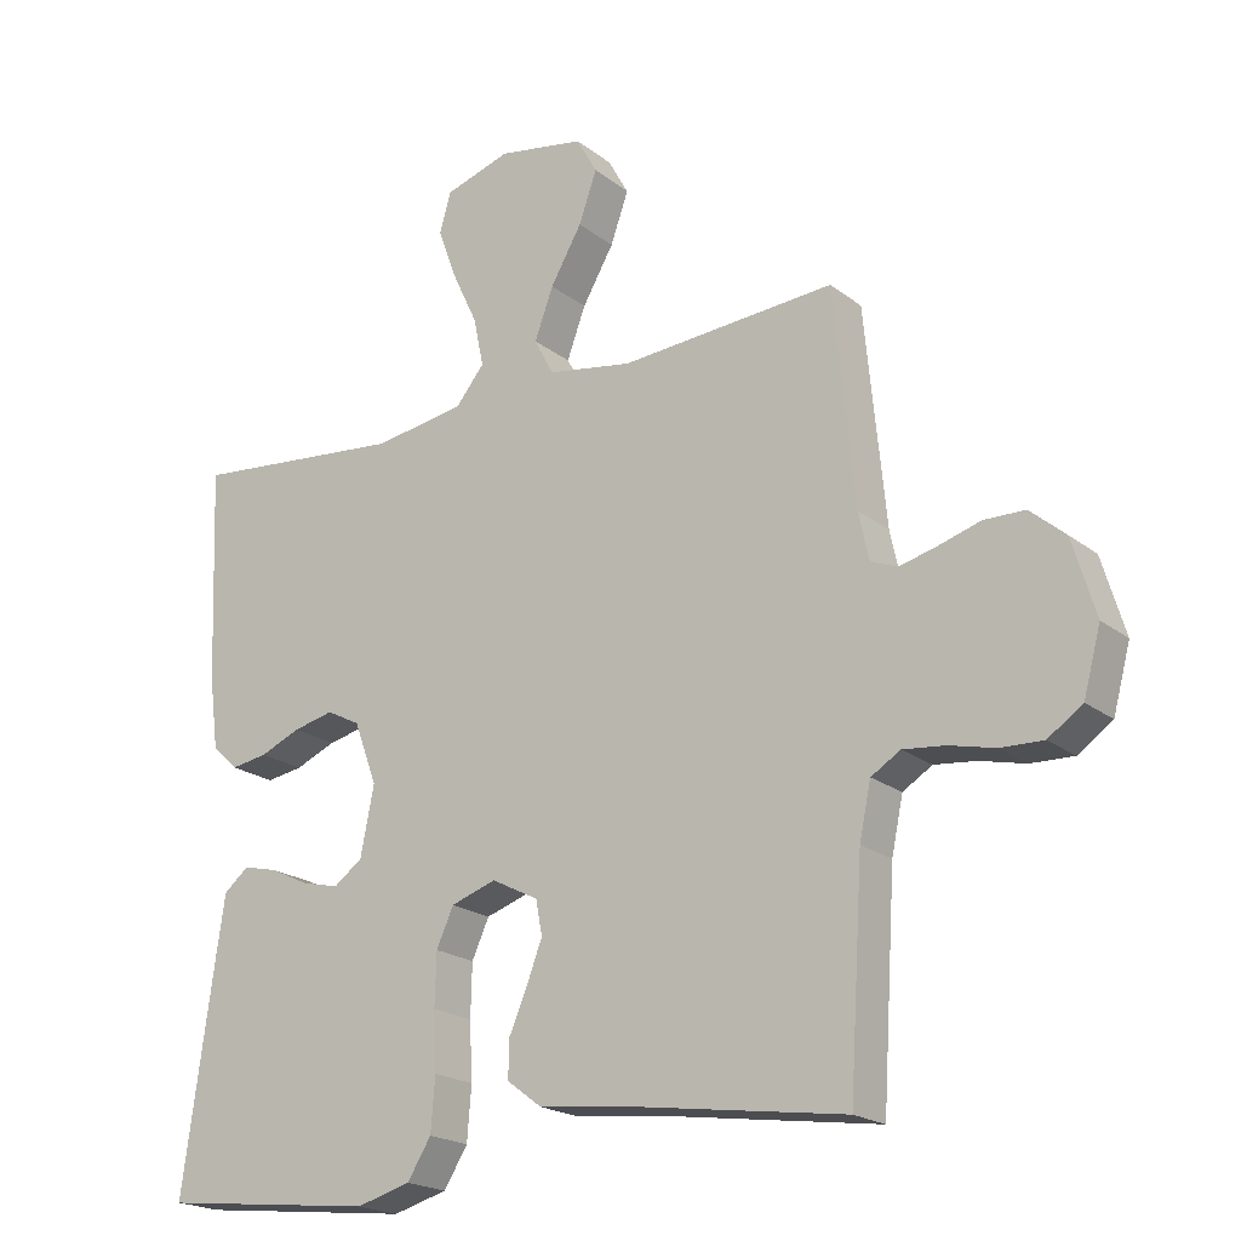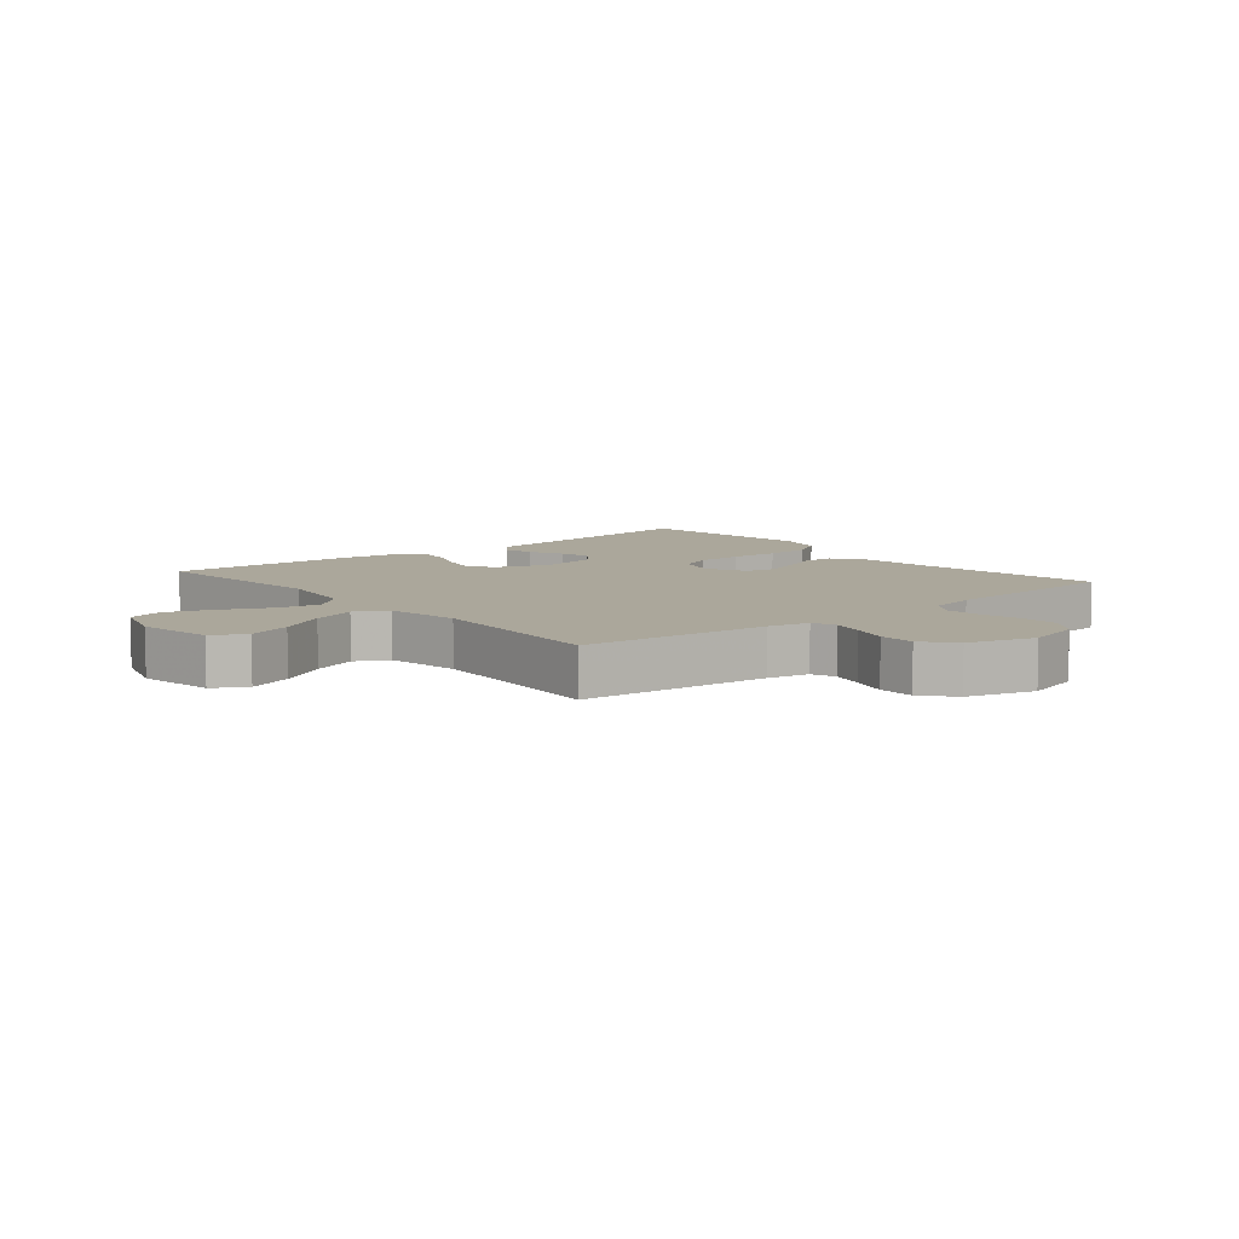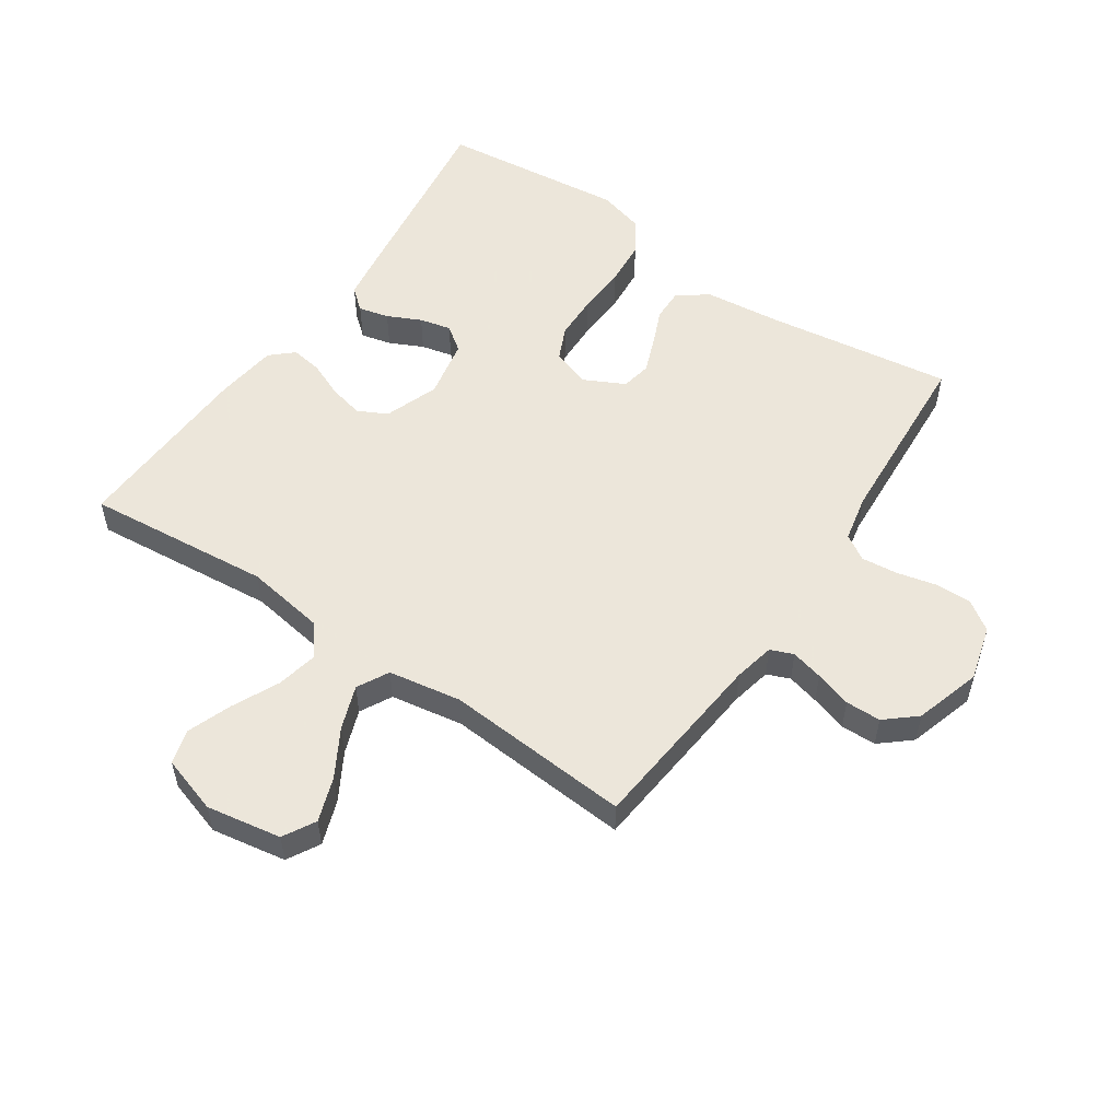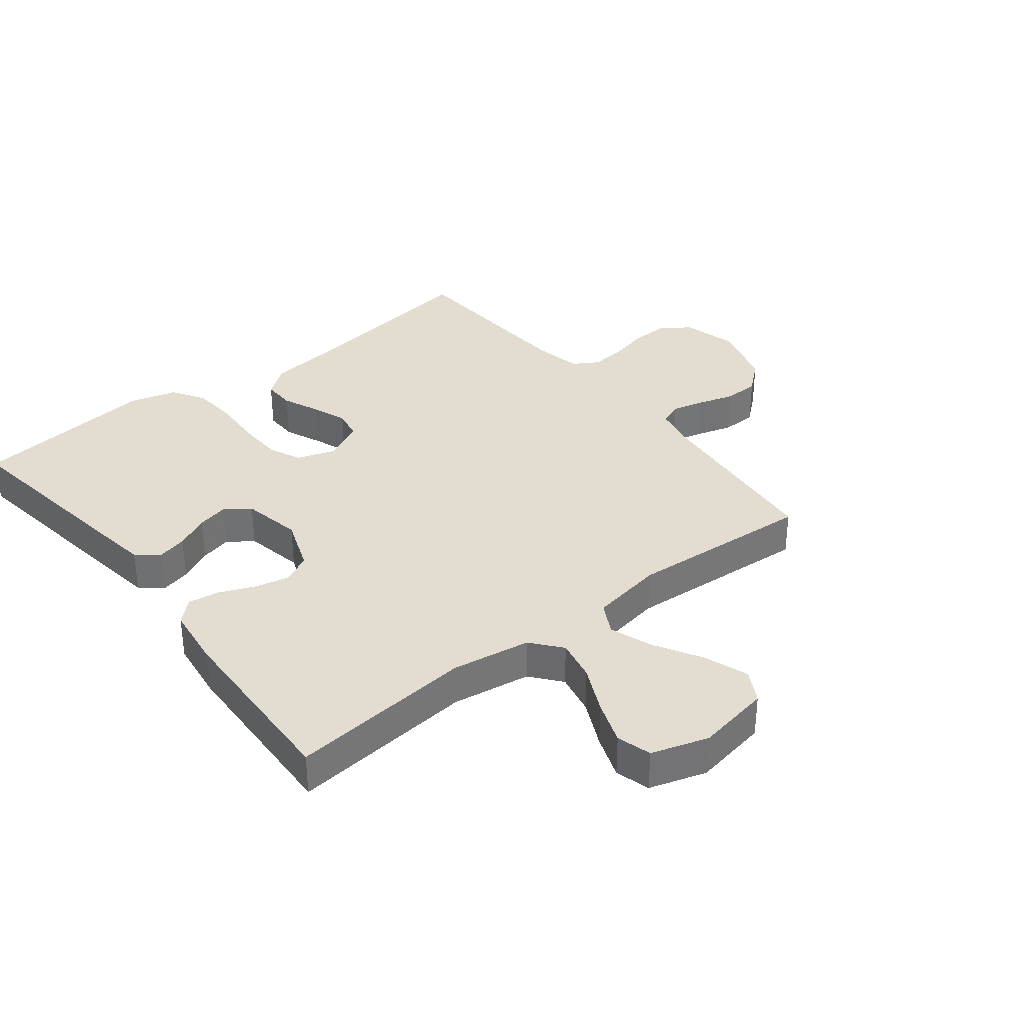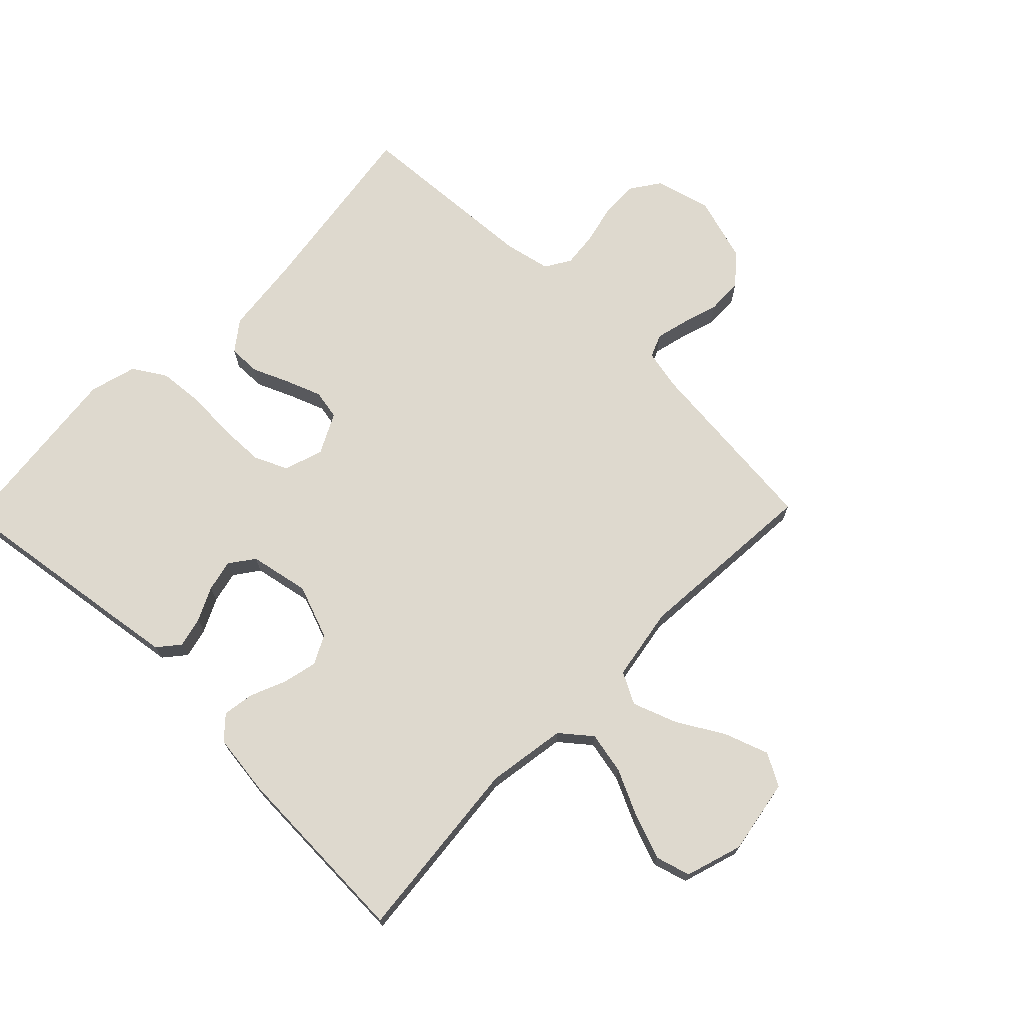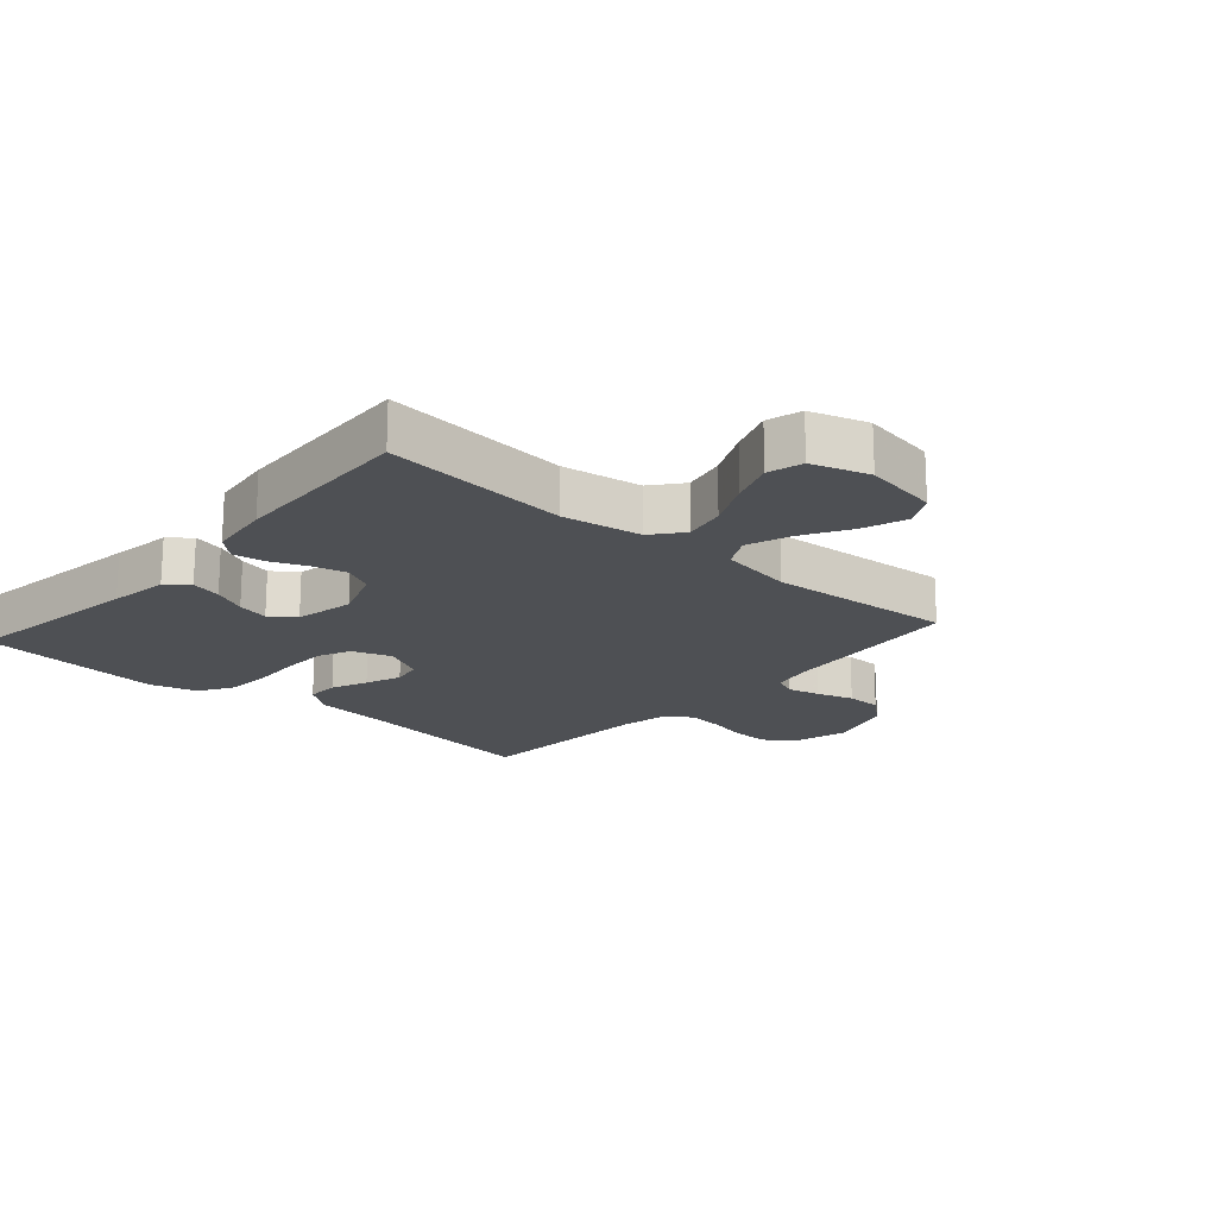
<metadata>
{"format":"obj","ext":"obj","renderer":"f3d","projection":"perspective","resolution":1024,"background":"white","views":[{"elev":-20.2,"azim":35.8,"up":"+Z"},{"elev":8.1,"azim":50.3,"up":"+Y"},{"elev":54.2,"azim":34.2,"up":"+Y"},{"elev":35.1,"azim":-38.3,"up":"+Y"},{"elev":71.4,"azim":-45.7,"up":"+Y"},{"elev":-18.6,"azim":-41.4,"up":"+Y"}]}
</metadata>
<code>
v 0.5 0.07 -0.5
v 0.2 0.07 -0.457
v 0.074 0.07 -0.443
v 0.026 0.07 -0.407
v 0.027 0.07 -0.355
v 0.052 0.07 -0.297
v 0.074 0.07 -0.239
v 0.065 0.07 -0.191
v 0 0.07 -0.158
v -0.063 0.07 -0.179
v -0.087 0.07 -0.232
v -0.089 0.07 -0.305
v -0.085 0.07 -0.385
v -0.091 0.07 -0.459
v -0.124 0.07 -0.512
v -0.2 0.07 -0.533
v -0.5 0.07 -0.5
v -0.458 0.07 -0.2
v -0.444 0.07 -0.104
v -0.409 0.07 -0.075
v -0.36 0.07 -0.087
v -0.306 0.07 -0.113
v -0.255 0.07 -0.125
v -0.215 0.07 -0.096
v -0.196 0.07 0
v -0.228 0.07 0.087
v -0.275 0.07 0.111
v -0.331 0.07 0.098
v -0.388 0.07 0.074
v -0.439 0.07 0.066
v -0.475 0.07 0.099
v -0.488 0.07 0.2
v -0.5 0.07 0.5
v -0.2 0.07 0.471
v -0.072 0.07 0.491
v -0.032 0.07 0.54
v -0.046 0.07 0.608
v -0.082 0.07 0.684
v -0.108 0.07 0.755
v -0.092 0.07 0.811
v 0 0.07 0.84
v 0.121 0.07 0.819
v 0.15 0.07 0.767
v 0.125 0.07 0.696
v 0.081 0.07 0.62
v 0.055 0.07 0.549
v 0.082 0.07 0.498
v 0.2 0.07 0.478
v 0.5 0.07 0.5
v 0.529 0.07 0.2
v 0.543 0.07 0.134
v 0.58 0.07 0.119
v 0.632 0.07 0.132
v 0.691 0.07 0.15
v 0.748 0.07 0.149
v 0.797 0.07 0.107
v 0.829 0.07 0
v 0.805 0.07 -0.089
v 0.757 0.07 -0.122
v 0.697 0.07 -0.12
v 0.634 0.07 -0.105
v 0.576 0.07 -0.099
v 0.535 0.07 -0.124
v 0.519 0.07 -0.2
v 0.5 0 -0.5
v 0.2 0 -0.457
v 0.074 0 -0.443
v 0.026 0 -0.407
v 0.027 0 -0.355
v 0.052 0 -0.297
v 0.074 0 -0.239
v 0.065 0 -0.191
v 0 0 -0.158
v -0.063 0 -0.179
v -0.087 0 -0.232
v -0.089 0 -0.305
v -0.085 0 -0.385
v -0.091 0 -0.459
v -0.124 0 -0.512
v -0.2 0 -0.533
v -0.5 0 -0.5
v -0.458 0 -0.2
v -0.444 0 -0.104
v -0.409 0 -0.075
v -0.36 0 -0.087
v -0.306 0 -0.113
v -0.255 0 -0.125
v -0.215 0 -0.096
v -0.196 0 0
v -0.228 0 0.087
v -0.275 0 0.111
v -0.331 0 0.098
v -0.388 0 0.074
v -0.439 0 0.066
v -0.475 0 0.099
v -0.488 0 0.2
v -0.5 0 0.5
v -0.2 0 0.471
v -0.072 0 0.491
v -0.032 0 0.54
v -0.046 0 0.608
v -0.082 0 0.684
v -0.108 0 0.755
v -0.092 0 0.811
v 0 0 0.84
v 0.121 0 0.819
v 0.15 0 0.767
v 0.125 0 0.696
v 0.081 0 0.62
v 0.055 0 0.549
v 0.082 0 0.498
v 0.2 0 0.478
v 0.5 0 0.5
v 0.529 0 0.2
v 0.543 0 0.134
v 0.58 0 0.119
v 0.632 0 0.132
v 0.691 0 0.15
v 0.748 0 0.149
v 0.797 0 0.107
v 0.829 0 0
v 0.805 0 -0.089
v 0.757 0 -0.122
v 0.697 0 -0.12
v 0.634 0 -0.105
v 0.576 0 -0.099
v 0.535 0 -0.124
v 0.519 0 -0.2
f 59 60 61
f 58 59 61
f 57 58 61
f 56 57 61
f 55 56 61
f 54 55 61
f 53 54 61
f 52 53 61 62
f 51 52 62 63
f 48 49 50
f 51 63 64
f 50 51 64
f 48 50 64
f 47 48 64
f 43 44 45
f 42 43 45
f 41 42 45
f 40 41 45
f 39 40 45
f 38 39 45
f 37 38 45
f 36 37 45 46
f 35 36 46 47
f 32 33 34
f 31 32 34
f 30 31 34
f 29 30 34
f 28 29 34
f 34 35 47
f 28 34 47
f 27 28 47
f 20 21 22
f 19 20 22
f 18 19 22
f 17 18 22
f 16 17 22
f 15 16 22
f 14 15 22
f 13 14 22
f 12 13 22
f 11 12 22 23
f 10 11 23 24
f 4 5 6
f 3 4 6
f 2 3 6
f 2 6 7
f 1 2 7 8
f 26 27 47 64
f 64 1 8
f 26 64 8
f 25 26 8
f 9 10 24 25
f 8 9 25
f 125 124 123
f 125 123 122
f 125 122 121
f 125 121 120
f 125 120 119
f 125 119 118
f 125 118 117
f 126 125 117 116
f 127 126 116 115
f 114 113 112
f 128 127 115
f 128 115 114
f 128 114 112
f 128 112 111
f 109 108 107
f 109 107 106
f 109 106 105
f 109 105 104
f 109 104 103
f 109 103 102
f 109 102 101
f 110 109 101 100
f 111 110 100 99
f 98 97 96
f 98 96 95
f 98 95 94
f 98 94 93
f 98 93 92
f 111 99 98
f 111 98 92
f 111 92 91
f 86 85 84
f 86 84 83
f 86 83 82
f 86 82 81
f 86 81 80
f 86 80 79
f 86 79 78
f 86 78 77
f 86 77 76
f 87 86 76 75
f 88 87 75 74
f 70 69 68
f 70 68 67
f 70 67 66
f 71 70 66
f 72 71 66 65
f 128 111 91 90
f 72 65 128
f 72 128 90
f 72 90 89
f 89 88 74 73
f 89 73 72
f 1 65 66 2
f 2 66 67 3
f 3 67 68 4
f 4 68 69 5
f 5 69 70 6
f 6 70 71 7
f 7 71 72 8
f 8 72 73 9
f 9 73 74 10
f 10 74 75 11
f 11 75 76 12
f 12 76 77 13
f 13 77 78 14
f 14 78 79 15
f 15 79 80 16
f 16 80 81 17
f 17 81 82 18
f 18 82 83 19
f 19 83 84 20
f 20 84 85 21
f 21 85 86 22
f 22 86 87 23
f 23 87 88 24
f 24 88 89 25
f 25 89 90 26
f 26 90 91 27
f 27 91 92 28
f 28 92 93 29
f 29 93 94 30
f 30 94 95 31
f 31 95 96 32
f 32 96 97 33
f 33 97 98 34
f 34 98 99 35
f 35 99 100 36
f 36 100 101 37
f 37 101 102 38
f 38 102 103 39
f 39 103 104 40
f 40 104 105 41
f 41 105 106 42
f 42 106 107 43
f 43 107 108 44
f 44 108 109 45
f 45 109 110 46
f 46 110 111 47
f 47 111 112 48
f 48 112 113 49
f 49 113 114 50
f 50 114 115 51
f 51 115 116 52
f 52 116 117 53
f 53 117 118 54
f 54 118 119 55
f 55 119 120 56
f 56 120 121 57
f 57 121 122 58
f 58 122 123 59
f 59 123 124 60
f 60 124 125 61
f 61 125 126 62
f 62 126 127 63
f 63 127 128 64
f 64 128 65 1

</code>
